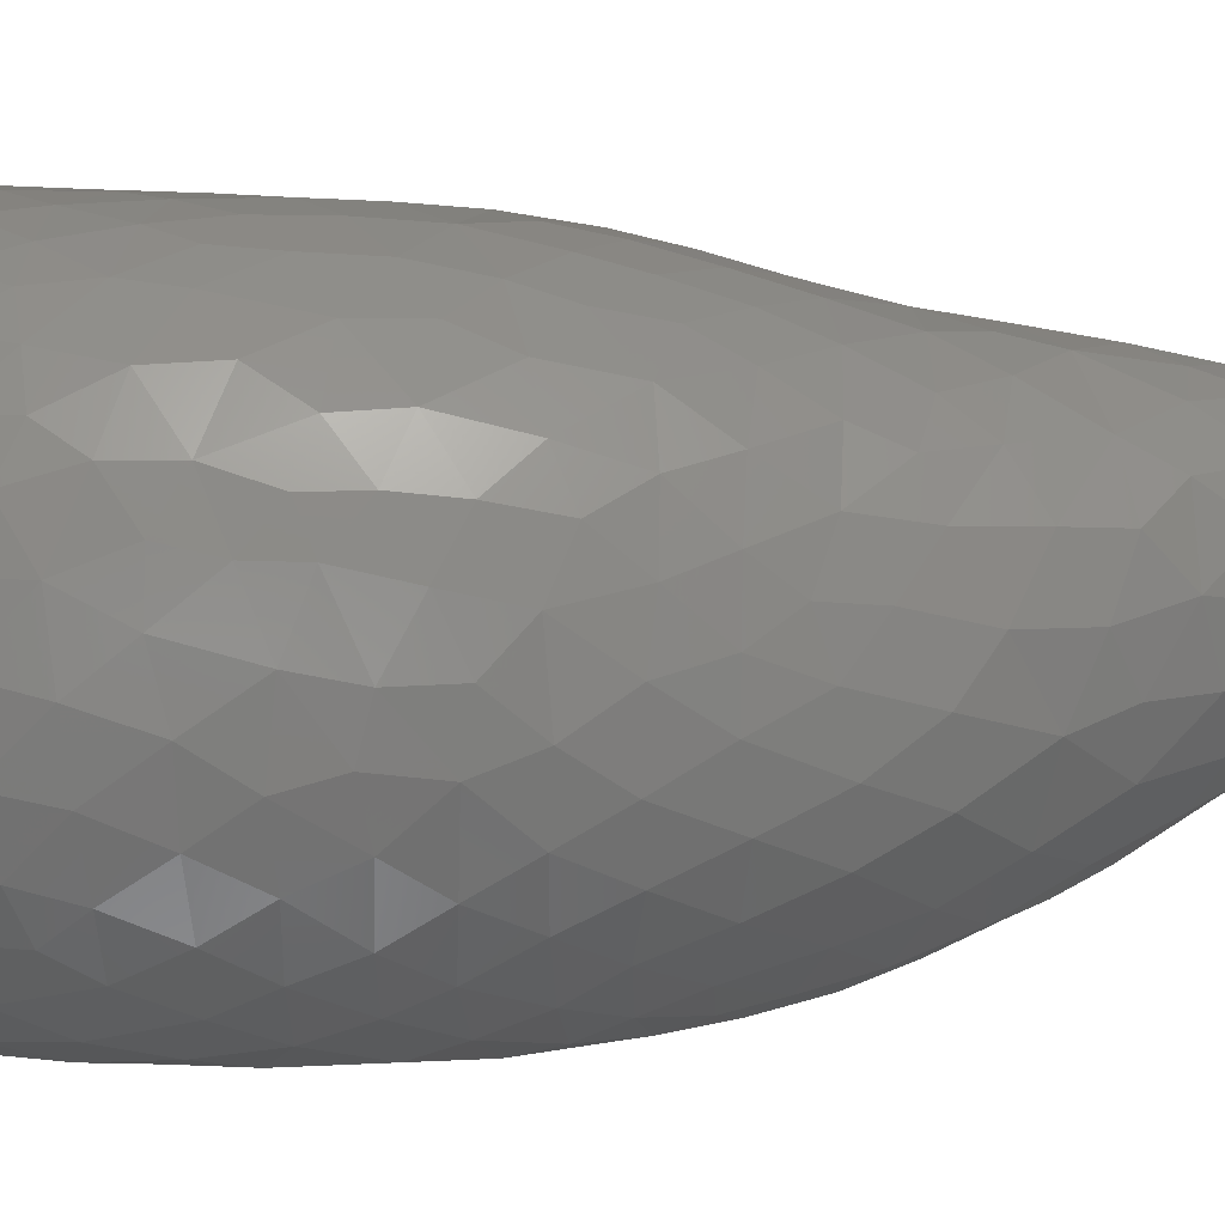
<metadata>
{"format":"stl","ext":"stl","renderer":"f3d","projection":"perspective","resolution":1024,"background":"white","views":[{"elev":-24.9,"azim":90.6,"up":"+Y"}]}
</metadata>
<code>
# stl→obj: 421 verts, 815 faces
v -11.58 -1.783 4.145
v -11.43 -3.774 5.996
v -11.69 -0.9268 7.28
v -0.7038 -12.55 9.047
v -4.072 -12.04 10.2
v -3.041 -12.23 6.376
v 6.319 9.037 6.6
v 8.048 7.3 4.712
v 5.214 9.431 3.882
v -8.853 6.856 16.78
v -7.206 8.815 16.86
v -8.156 7.555 13.76
v -6.538 9.171 13.84
v -9.208 -8.314 12.16
v -8.869 -8.265 16.03
v -10.25 -6.428 14.71
v -4.633 -2.735 -15.83
v -3.85 -0.5656 -17.96
v -2.159 -3.215 -18.12
v -2.203 -6.938 -12.95
v -2.548 -4.95 -15.78
v 0.5112 -6.512 -14.64
v -11.5 0.3614 5.486
v 7.874 -8.575 4.339
v 5.047 -10.73 4.482
v 6.078 -9.755 2.199
v -8.337 6.733 6.08
v -9.616 4.723 3.109
v -10.01 4.444 6.312
v -9.899 4.974 14.46
v 6.538 -10.03 6.508
v -6.15 8.678 5.829
v -7.897 6.937 3.09
v 2.396 -8.355 -10.28
v 3.129 -6.776 -13
v 5.307 -6.334 -10.92
v 6.941 8.029 2.543
v 5.924 4.577 -11.6
v 4.194 5.737 -13.32
v 4.105 6.451 -10.09
v 4.574 -8.124 -8.148
v 5.443 -9.149 -2.937
v 5.955 -7.867 -5.657
v 7.377 -7.249 -2.611
v -7.072 8.438 10.76
v -4.847 10.23 12.8
v -4.474 10.16 9.966
v -11.03 -3.31 1.378
v -11.24 -0.5499 1.707
v -10.67 -1.93 -1.29
v -9.589 2.989 -3.202
v -10.69 0.631 -0.669
v -10.07 3.364 0.3393
v -5.68 8.75 3.197
v -1.836 -12.53 12.06
v -3.074 -12.19 15.18
v -4.898 -11.65 12.99
v 0.3266 -4.897 -17.23
v -9.165 6.079 11.38
v -10.54 -5.591 17.22
v -9.24 -7.536 18.87
v -10.76 -5.54 12.66
v 7.58 -5.895 -5.082
v 2.617 6.936 -11.45
v -0.1585 -12.6 14.61
v -2.004 4.925 -17.26
v 0.5196 5.865 -17.18
v 0.0416 3.997 -19.75
v 2.458 10.93 9.845
v 2.817 11.11 13.12
v 5.31 9.933 11.49
v 2.659 4.459 -18.7
v -3.62 6.587 -10.64
v -3.901 7.042 -8.319
v -0.9384 7.777 -8.916
v -6.906 -10.57 11.28
v -5.565 -11.41 7.897
v -4.397 -11.68 3.724
v -0.8804 -12.34 4.369
v 9.906 -6.409 8.783
v 10.42 -5.659 12.04
v 9.069 -7.942 11.37
v 10.94 -3.937 9.855
v 0.8781 -12.34 6.652
v -4.354 2.595 -16.77
v -2.768 1.84 -19.13
v -7.561 -9.826 14.28
v -5.597 -11.08 16
v 1.798 7.65 -8.581
v 0.4928 7.291 -11.94
v -10.21 -0.2622 -3.58
v -3.354 7.95 -5.947
v -2.221 11.19 11.66
v -1.95 10.93 8.652
v -4.461 9.872 7.268
v -1.845 6.919 -12.34
v -0.9579 -9.13 -9.361
v 0.2944 -7.899 -12.04
v -8.122 -9.677 8.935
v -3.345 -8.038 -10.14
v -6.076 -7.401 -7.766
v -5.872 -6.016 -10.25
v -6.917 8.263 8.009
v 9.835 -4.814 2.295
v 8.133 -7.714 2.02
v 8.644 -6.221 -0.2701
v 6.618 -6.208 -7.997
v -2.141 10.58 6.02
v 1.595 -9.626 -7.777
v -0.455 8.35 -6.303
v 2.926 -12.13 13.53
v 1.228 -12.47 11.22
v 4.321 -11.61 11.14
v 4.405 10.17 8.096
v 4.141 -11.44 17.12
v 6.36 -10.03 17.74
v 3.722 -11.16 19.15
v -10.05 -7.27 9.552
v -2.326 8.821 -3.934
v 9.599 4.724 3.371
v 10.47 3.068 4.902
v 10.41 1.986 2.67
v -10.58 3.447 11.99
v 2.71 -12.09 9.023
v 8.043 -9.02 9.158
v -3.827 4.705 -14.79
v -11.54 -3.321 8.163
v -4.923 -11.07 0.9558
v -7.523 -9.399 0.7196
v -5.728 -10.23 -1.412
v -9.48 -8.102 6.937
v -9.86 -7.236 3.963
v -8.084 -9.41 3.879
v -5.553 -4.027 -13.09
v -7.195 -3.464 -10.71
v 6.058 -9.658 19.86
v -11.51 -2.372 12.8
v -11.22 -4.512 9.935
v -3.556 -9.138 -7.758
v 6.936 -10.08 11.31
v 7.856 -9.3 13.89
v -7.481 -10.18 6.713
v 0.2844 8.932 -4.223
v 11.59 1.161 12.55
v 10.81 4.142 13.36
v 11.52 1.812 15.35
v 3.881 -9.479 -5.498
v -5.231 7.7 -4.047
v -7.099 5.951 -5.006
v -7.126 6.867 -2.106
v -11.14 1.812 17.31
v -10.14 4.561 17
v -10.89 2.563 14.75
v 4.045 2.249 -19.18
v 4.756 -0.04542 -18.52
v 2.324 0.5527 -20.47
v -9.075 -8.01 2.105
v -9.263 -6.842 -0.7679
v -2.164 5.797 -15.17
v 11.31 -0.06174 7.815
v 11.02 0.2514 5.399
v 10.85 2.896 7.498
v -7.79 -8.248 -2.203
v 5.015 10.25 14.74
v 4.848 10.49 17.38
v 6.776 9.186 17.12
v -2.226 -12 1.837
v 7.398 1.26 -12.42
v 6.393 2.767 -14.51
v -6.52 -1.576 -13.07
v 11.38 1.428 9.916
v 11.5 -1.457 10.9
v 10.94 -4.456 14.53
v 11.62 -1.509 13.35
v 11.49 -2.254 15.87
v 6.725 9.138 13.92
v -3.913 -5.098 -14
v 0.6539 -11.98 2.101
v 2.119 -11.36 0.1324
v 3.648 -11.11 2.217
v 0.1115 11.04 7.39
v 2.428 10.7 6.603
v 9.303 -6.533 3.946
v -5.419 0.1711 -15.34
v -11.14 -4.122 15.3
v 2.168 -11.92 4.636
v -0.3781 1.232 -20.63
v -1.903 -1.188 -19.84
v 8.352 -8.485 6.943
v 2.969 11.45 19.12
v 3.083 11.26 16.15
v 9.953 5.372 8.833
v 10.87 3.765 11.19
v 8.015 0.6878 -9.467
v 7.777 -1.568 -10.73
v 6.801 8.89 9.161
v 10.55 -0.4083 2.171
v 9.943 1.512 -0.482
v -10.76 2.694 4.646
v 0.8491 -11.92 19.73
v 1.683 -12.24 16.81
v -1.512 -8.19 -11.11
v -8.33 5.22 -3.278
v 7.729 8.299 12.32
v 11.7 -0.2957 15.05
v -11.65 -1.659 9.969
v -0.3072 6.666 -14.52
v -7.738 -0.6612 -10.71
v 9.611 3.918 1.236
v -0.05446 10.8 5.115
v 2.85 10.39 4.312
v 0.1601 10.47 2.708
v 7.339 -1.418 -12.95
v -0.04608 11.27 9.808
v 3.113 -10.56 -2.629
v 0.5463 -11.35 -2.008
v 1.276 -10.55 -5.069
v -5.813 -11.18 5.456
v 9.82 -6.486 16.78
v 9.789 -5.337 19.35
v 8.161 -7.93 18.88
v -8.989 4.87 -1.369
v -8.837 6.313 8.436
v 1.234 11.81 17.54
v -5.423 -8.894 -5.911
v -7.421 -7.597 -4.776
v -10.18 4.898 21.95
v -10.77 3.449 19.41
v -11.23 2.208 21.95
v -0.7596 -12.39 17.32
v -10.41 3.839 9.092
v -1.303 -10.97 -4.121
v 6.826 -8.632 -0.131
v -11.38 0.6495 12.53
v -7.862 -6.07 -6.459
v 0.4486 11.45 12.08
v 11.55 -0.1967 17.21
v 11.15 2.494 17.84
v 11.04 0.6441 19.72
v 2.848 10.06 1.926
v 8.099 -8.809 16.45
v 5.556 -11.01 13.6
v -7.665 -9.368 17.38
v -7.212 -9.505 19.83
v 0.4061 -2.82 -19.38
v 10.24 -2.501 1.33
v 10.71 -2.186 3.918
v 10.78 -4.28 17.03
v -6.215 -10.7 2.745
v 5.04 4.546 -14.83
v 8.746 7.202 10.33
v 3.762 -11.57 6.671
v 5.669 -10.8 8.925
v -11.43 0.1061 14.77
v 7.345 -4.257 -9.424
v 9.526 -3.914 -0.5862
v -5.574 -9.615 -3.776
v -9.386 1.41 -5.829
v 11.21 -2.211 8.477
v 10.87 -2.367 19.1
v -8.529 5.95 0.7273
v 10.01 -1.135 -0.6327
v -10.21 -4.421 -1.344
v -10.17 -5.953 1.335
v -6.344 7.972 0.6169
v -9.484 6.034 19.5
v -7.742 8.303 19.64
v -11.41 0.9807 9.953
v 2.713 -1.764 -19.53
v -7.465 -5.29 -8.334
v -8.885 -3.992 -6.409
v -8.538 -2.381 -8.453
v 5.734 5.261 -9.568
v -2.854 -11.57 -0.4001
v 2.902 -3.867 -17.69
v -2.001 -11.84 20.12
v 8.775 7.225 17.6
v 10.32 4.754 17.7
v 9.956 5.713 15.53
v -5.312 10.2 15.71
v -5.541 10.17 19.02
v -1.552 11.76 17.05
v 0.8183 11.69 15.25
v -11.51 -2 15.43
v 9.318 -2.908 -2.696
v 9.517 -6.736 6.388
v -4.37 -6.126 -12.15
v 9.646 -7.16 14.17
v -1.256 -10.21 -6.699
v -9.49 -1.148 -6.188
v -9.956 -2.925 -3.784
v 9.579 -0.2358 -2.842
v -1.161 11.59 14.04
v 0.6555 -0.8239 -20.46
v -9.021 -5.735 -3.812
v -10.13 -6.157 21.95
v -8.364 -8.441 21.95
v 6.303 -2.833 -14.55
v 4.426 -4.712 -15.25
v 5.004 -2.496 -17.22
v -5.595 2.811 -14.04
v 8.302 -1.791 -7.917
v 6.073 -10.56 15.88
v -8.612 0.3311 -8.593
v -8.074 2.734 -8.16
v -3.825 -11.72 17.45
v -6.02 -10.55 18.12
v 1.808 2.603 -20.31
v 2.214 -11.52 21.95
v 4.876 -10.41 21.95
v 10.46 3.615 19.82
v 7.987 2.2 -7.796
v 6.59 4.786 -7.717
v 7.997 3.626 -5.403
v 7.181 -8.674 21.95
v 9.008 -6.438 21.95
v 7.193 3.131 -9.882
v -3.522 -10.83 -2.887
v -10.98 -4.83 4.048
v 2.299 -5.616 -15.65
v 2.511 9.605 -0.5546
v 0.1343 10.02 0.1425
v 4.683 -10.24 -0.2395
v -5.547 6.846 -6.066
v -5.633 5.652 -9.181
v -7.014 5.005 -7.27
v 10.78 -3.929 7.784
v 10.36 -4.41 5.059
v 1.498 11.73 21.95
v -0.06033 11.96 19.46
v -1.385 11.76 21.95
v 8.095 -3.926 -6.528
v -3.951 11.05 17.52
v 11.2 -3.498 12
v 5.176 -5.326 -13.03
v -0.243 9.492 -2.217
v 4.919 9.017 0.8109
v 10.89 3.84 15.75
v 8.335 6.259 1.609
v -4.141 10.91 21.95
v -6.574 9.359 21.95
v 10.04 4.635 21.95
v 9.396 6.063 19.65
v 8.628 7.155 21.95
v 6.445 5.909 -5.059
v 4.491 6.735 -7.476
v -3.677 5.775 -12.92
v 8.914 -1.662 -5.189
v -11.53 0.8179 19.7
v 6.707 6.708 -2.441
v 4.411 7.737 -4.252
v 10.81 1.855 21.95
v 2.06 8.282 -5.49
v -11.52 -0.6409 17.39
v -3.304 11.13 14.73
v 8.294 7.413 7.601
v 10.26 -3.842 21.95
v -2.853 11.52 19.5
v 4.906 3.733 -16.98
v 6.036 1.177 -16.88
v 8.367 7.752 15.32
v 8.502 0.198 -7.231
v -11.64 -0.6453 21.95
v -11.6 -1.995 19.57
v -11.25 -3.498 21.95
v 9.386 6.545 12.88
v 2.312 8.936 -3.054
v 7.758 8.295 19.76
v -10.81 -4.818 19.83
v -6.67 0.9438 -12.83
v 4.612 8.497 -1.684
v 6.748 7.557 0.1546
v -11.17 1.882 7.325
v -8.372 3.927 -5.764
v 6.711 -3.897 -12.08
v 6.222 -0.8735 -16.31
v 7.045 0.2376 -14.36
v 6.653 9.258 21.95
v 5.476 10.22 19.53
v 4.244 10.84 21.95
v 1.829 6.587 -14.33
v 9.119 2.391 -3.174
v -4.291 9.241 0.9424
v -11.22 0.9659 3.461
v 9.68 5.348 6.138
v 8.852 0.9647 -5.33
v 4.221 -11.63 15.2
v -4.705 8.633 -1.428
v -4.766 -10.97 19.84
v -10.85 1.426 1.386
v 8.473 -5.358 -2.639
v -8.624 7.327 21.95
v -2.315 9.548 -0.8452
v 3.318 5.56 -16.07
v -3.475 -11.42 21.95
v 9.184 3.619 -1.217
v -6.106 -10.24 21.95
v 8.293 5.585 -0.5346
v 8.045 4.744 -3.142
v -10.56 2.772 2.653
v 10.88 -1.026 21.95
v -10.61 -6.094 5.769
v 4.424 10.03 5.966
v -10.8 -5.815 7.957
v -3.544 -10.1 -5.431
v 11.02 -2.063 6.336
v -7.494 1.846 -10.53
v -6.295 3.35 -11.95
v 9.974 5.597 11.17
v -0.638 -11.9 21.95
v -0.5819 -11.83 0.07743
v -11.33 -3.218 17.55
v -3.783 9.7 2.942
v 8.586 -4.009 -4.396
v -1.558 -11.44 -2.074
v -4.208 9.772 5.255
v -2.162 10.01 1.64
v -6.852 3.981 -9.68
v -5.275 5.256 -11.09
v -2.118 10.33 3.926
v -5.075 4.497 -12.87
f 1 2 3
f 4 5 6
f 7 8 9
f 10 11 12
f 11 13 12
f 14 15 16
f 17 18 19
f 20 21 22
f 3 23 1
f 24 25 26
f 27 28 29
f 30 10 12
f 31 25 24
f 27 32 33
f 34 35 36
f 9 8 37
f 38 39 40
f 34 36 41
f 42 43 44
f 45 46 47
f 45 13 46
f 48 49 50
f 51 52 53
f 33 32 54
f 55 56 57
f 21 58 22
f 59 30 12
f 60 15 61
f 14 16 62
f 21 17 19
f 49 52 50
f 44 43 63
f 39 64 40
f 65 56 55
f 66 67 68
f 69 70 71
f 67 72 68
f 73 74 75
f 5 76 77
f 6 78 79
f 80 81 82
f 83 81 80
f 4 6 84
f 85 66 86
f 87 15 14
f 57 88 87
f 89 64 90
f 91 52 51
f 75 74 92
f 47 93 94
f 47 94 95
f 75 96 73
f 34 97 98
f 90 75 89
f 5 77 6
f 16 15 60
f 66 68 86
f 76 99 77
f 100 101 102
f 45 47 103
f 76 57 87
f 76 14 99
f 33 28 27
f 104 105 106
f 36 107 41
f 94 108 95
f 109 97 34
f 110 75 92
f 12 13 45
f 111 112 113
f 6 79 84
f 69 71 114
f 115 116 117
f 14 62 118
f 90 96 75
f 119 110 92
f 120 121 122
f 123 30 59
f 112 4 124
f 80 82 125
f 85 126 66
f 3 2 127
f 76 87 14
f 128 129 130
f 14 118 99
f 131 132 133
f 134 102 135
f 117 116 136
f 62 137 138
f 139 101 100
f 4 55 5
f 140 82 141
f 133 142 131
f 119 143 110
f 144 145 146
f 4 84 124
f 109 41 147
f 148 149 150
f 151 152 153
f 154 155 156
f 129 157 158
f 66 159 67
f 160 161 162
f 129 158 163
f 164 165 166
f 78 167 79
f 38 168 169
f 134 135 170
f 47 95 103
f 160 171 172
f 173 174 175
f 166 176 164
f 161 121 162
f 21 177 17
f 178 179 180
f 181 69 182
f 104 183 105
f 184 85 18
f 62 185 137
f 62 138 118
f 180 186 178
f 187 188 86
f 125 189 80
f 190 165 191
f 192 193 162
f 168 194 195
f 71 196 114
f 122 197 198
f 29 28 199
f 117 200 201
f 97 202 98
f 150 149 203
f 71 176 204
f 146 205 144
f 193 171 162
f 85 86 18
f 137 206 138
f 65 55 112
f 144 205 174
f 5 55 57
f 67 159 207
f 170 135 208
f 122 209 120
f 210 211 212
f 195 213 168
f 93 214 94
f 109 34 41
f 215 216 217
f 112 124 113
f 6 218 78
f 112 55 4
f 69 114 182
f 59 12 45
f 71 204 196
f 219 220 221
f 125 82 140
f 53 222 51
f 59 45 223
f 191 224 190
f 101 225 226
f 227 228 229
f 111 65 112
f 164 176 71
f 65 230 56
f 123 59 231
f 45 103 223
f 217 216 232
f 233 44 106
f 137 234 206
f 226 235 101
f 69 236 70
f 237 238 239
f 98 22 35
f 212 211 240
f 221 241 219
f 242 111 113
f 243 244 61
f 19 245 58
f 34 98 35
f 5 57 76
f 104 246 247
f 248 220 219
f 128 249 129
f 59 223 231
f 172 144 174
f 169 250 38
f 234 153 123
f 204 251 196
f 252 253 124
f 137 254 234
f 36 255 107
f 106 256 104
f 163 226 257
f 91 51 258
f 259 160 172
f 260 220 248
f 61 15 243
f 53 28 261
f 106 105 233
f 172 171 144
f 197 262 198
f 263 264 48
f 265 33 54
f 17 177 134
f 86 188 18
f 266 267 10
f 68 187 86
f 234 268 206
f 104 256 246
f 57 56 88
f 156 155 269
f 270 271 272
f 133 218 142
f 147 42 215
f 198 209 122
f 40 273 38
f 128 130 274
f 18 188 19
f 47 46 93
f 245 275 58
f 276 230 200
f 277 278 279
f 280 11 281
f 260 237 239
f 282 224 283
f 153 152 30
f 284 254 137
f 147 215 217
f 249 218 133
f 147 43 42
f 70 164 71
f 203 222 150
f 21 19 58
f 98 20 22
f 262 256 285
f 19 188 245
f 80 189 286
f 134 287 102
f 219 288 173
f 280 13 11
f 289 109 217
f 150 222 261
f 290 271 291
f 252 31 253
f 124 253 113
f 248 219 173
f 272 271 290
f 109 147 217
f 263 48 50
f 20 177 21
f 292 262 285
f 283 293 282
f 130 163 257
f 236 214 93
f 123 231 268
f 269 294 156
f 163 295 226
f 234 123 268
f 245 294 269
f 253 31 125
f 130 129 163
f 122 121 161
f 200 230 201
f 88 243 87
f 265 261 33
f 296 61 297
f 298 299 300
f 184 301 85
f 153 30 123
f 255 195 302
f 303 116 115
f 304 258 305
f 306 307 88
f 154 156 308
f 309 117 310
f 238 311 239
f 163 158 295
f 72 308 68
f 118 131 99
f 85 301 126
f 312 313 314
f 315 221 316
f 38 317 168
f 130 318 274
f 219 241 288
f 319 1 48
f 35 320 299
f 185 284 137
f 162 171 160
f 240 321 322
f 141 82 288
f 323 179 215
f 77 218 6
f 289 97 109
f 324 325 326
f 246 256 262
f 212 240 322
f 327 286 328
f 161 197 122
f 329 330 331
f 255 302 332
f 281 333 280
f 173 334 174
f 80 286 327
f 17 184 18
f 260 175 237
f 30 152 10
f 74 325 324
f 298 335 299
f 264 319 48
f 321 336 322
f 240 9 337
f 70 236 283
f 245 269 275
f 145 338 146
f 8 339 37
f 340 281 341
f 342 343 344
f 100 287 20
f 181 214 69
f 227 266 228
f 40 64 89
f 345 313 346
f 1 49 48
f 42 323 215
f 96 159 347
f 56 306 88
f 302 348 332
f 228 349 229
f 111 201 65
f 350 345 351
f 17 170 184
f 239 311 352
f 346 89 353
f 237 146 238
f 24 189 31
f 241 141 288
f 304 290 258
f 151 254 354
f 46 280 355
f 355 333 282
f 120 339 8
f 251 356 196
f 107 43 41
f 248 175 260
f 357 220 260
f 313 273 346
f 303 242 141
f 340 358 281
f 359 169 360
f 299 335 35
f 42 233 323
f 9 37 337
f 68 308 187
f 361 277 279
f 230 306 56
f 17 134 170
f 208 135 272
f 302 362 348
f 363 364 365
f 255 332 107
f 228 152 151
f 280 333 355
f 361 279 366
f 241 303 141
f 265 150 261
f 264 132 319
f 102 287 100
f 84 252 124
f 201 115 117
f 281 267 341
f 103 27 223
f 62 16 185
f 285 348 292
f 345 346 351
f 180 25 186
f 367 336 321
f 343 278 277
f 334 81 83
f 346 40 89
f 300 299 275
f 343 368 344
f 70 191 164
f 180 179 323
f 61 244 297
f 41 43 147
f 290 291 91
f 346 273 40
f 296 369 61
f 170 370 184
f 26 105 24
f 330 358 331
f 371 350 351
f 329 190 330
f 242 140 141
f 371 372 350
f 332 63 107
f 282 293 355
f 10 152 266
f 29 199 373
f 272 135 270
f 117 136 310
f 258 374 305
f 255 375 195
f 271 235 295
f 314 313 345
f 178 186 79
f 351 346 353
f 298 376 377
f 334 83 172
f 22 320 35
f 289 217 232
f 378 379 380
f 67 207 381
f 269 155 300
f 377 213 298
f 382 198 292
f 271 295 291
f 363 349 364
f 265 54 383
f 166 277 361
f 378 368 379
f 279 145 366
f 1 384 49
f 31 189 125
f 79 186 84
f 192 385 356
f 269 300 275
f 379 165 190
f 207 159 96
f 385 121 120
f 191 165 164
f 155 376 300
f 70 283 191
f 375 213 195
f 356 8 7
f 236 293 283
f 375 335 298
f 126 159 66
f 231 373 268
f 386 312 314
f 23 384 1
f 312 317 313
f 233 105 26
f 99 142 77
f 315 136 221
f 221 220 316
f 247 197 161
f 111 387 201
f 231 29 373
f 119 92 148
f 182 211 210
f 35 335 36
f 309 200 117
f 119 148 388
f 168 213 377
f 42 44 233
f 195 194 302
f 187 294 188
f 179 216 215
f 223 29 231
f 354 254 284
f 361 176 166
f 129 249 133
f 208 272 304
f 298 213 375
f 89 110 353
f 204 361 366
f 139 225 101
f 304 272 290
f 207 90 381
f 20 202 100
f 139 97 289
f 317 194 168
f 370 301 184
f 300 376 298
f 246 197 247
f 38 250 39
f 389 307 306
f 169 377 360
f 261 28 33
f 131 142 99
f 364 369 365
f 359 360 154
f 49 390 52
f 44 391 106
f 286 189 24
f 251 192 356
f 341 267 392
f 174 205 175
f 290 91 258
f 63 43 107
f 379 190 380
f 295 235 226
f 139 100 97
f 393 119 388
f 27 29 223
f 381 39 394
f 50 52 91
f 67 381 394
f 26 25 180
f 51 203 374
f 395 389 276
f 73 325 74
f 196 7 114
f 381 64 39
f 267 11 10
f 331 358 340
f 198 396 209
f 276 306 230
f 233 26 323
f 397 389 395
f 90 64 381
f 350 398 399
f 192 162 385
f 242 113 140
f 258 51 374
f 229 349 363
f 26 180 323
f 133 157 129
f 398 339 209
f 53 400 28
f 368 166 379
f 170 208 370
f 201 230 65
f 357 260 401
f 201 387 115
f 394 359 72
f 253 125 140
f 266 152 228
f 299 320 275
f 226 225 257
f 148 150 388
f 356 7 196
f 103 32 27
f 275 320 58
f 131 402 132
f 9 403 7
f 291 263 50
f 118 404 131
f 359 154 72
f 382 386 314
f 281 11 267
f 46 13 280
f 336 143 119
f 46 355 93
f 221 116 241
f 405 289 232
f 344 368 378
f 382 292 386
f 144 193 145
f 206 127 138
f 316 220 357
f 186 25 252
f 405 139 289
f 291 50 91
f 263 158 264
f 350 372 398
f 385 120 8
f 393 336 119
f 58 320 22
f 291 295 263
f 113 253 140
f 84 186 252
f 240 337 321
f 392 267 266
f 93 293 236
f 391 256 106
f 247 161 406
f 380 190 329
f 240 211 9
f 407 408 370
f 135 102 270
f 37 372 337
f 89 75 110
f 399 314 345
f 337 372 371
f 102 101 270
f 365 369 296
f 69 214 236
f 158 157 264
f 145 409 366
f 308 156 187
f 369 60 61
f 292 348 386
f 36 375 255
f 347 159 126
f 398 396 399
f 153 254 151
f 373 3 268
f 337 371 321
f 348 362 386
f 360 376 155
f 392 266 227
f 401 260 239
f 252 25 31
f 51 222 203
f 310 136 315
f 330 282 358
f 350 399 345
f 154 308 72
f 373 23 3
f 67 394 72
f 242 387 111
f 234 254 153
f 328 104 247
f 330 224 282
f 408 301 370
f 208 407 370
f 295 158 263
f 359 250 169
f 83 259 172
f 389 306 276
f 138 404 118
f 38 273 317
f 410 200 309
f 178 411 179
f 169 168 377
f 179 411 216
f 167 178 79
f 207 96 90
f 248 173 175
f 190 224 330
f 382 396 198
f 243 15 87
f 286 183 328
f 24 183 286
f 52 390 53
f 412 354 284
f 288 81 173
f 399 382 314
f 397 244 389
f 351 353 367
f 360 155 154
f 268 3 206
f 317 273 313
f 322 336 393
f 385 8 356
f 371 351 367
f 63 391 44
f 374 326 305
f 193 409 145
f 199 23 373
f 162 121 385
f 261 222 53
f 246 262 197
f 352 311 342
f 399 396 382
f 328 183 104
f 127 2 404
f 404 2 402
f 54 413 383
f 16 60 185
f 204 176 361
f 78 128 167
f 276 200 410
f 270 235 271
f 358 333 281
f 348 414 332
f 185 412 284
f 192 409 193
f 364 412 369
f 393 388 383
f 405 232 318
f 371 367 321
f 264 157 132
f 194 362 302
f 127 404 138
f 324 149 148
f 216 415 232
f 388 150 265
f 101 235 270
f 98 202 20
f 204 366 251
f 130 257 318
f 343 277 368
f 188 294 245
f 105 183 24
f 136 116 221
f 108 416 95
f 395 276 410
f 405 225 139
f 285 256 391
f 285 414 348
f 372 339 398
f 203 149 374
f 342 311 343
f 198 262 292
f 209 339 120
f 209 396 398
f 228 151 349
f 401 239 352
f 78 218 249
f 114 403 182
f 388 265 383
f 94 181 108
f 39 250 394
f 297 244 397
f 92 324 148
f 88 307 243
f 406 161 160
f 206 3 127
f 319 2 1
f 95 32 103
f 257 405 318
f 243 307 244
f 349 354 364
f 132 157 133
f 208 304 407
f 328 247 406
f 32 416 54
f 244 307 389
f 332 414 63
f 355 293 93
f 156 294 187
f 241 116 303
f 377 376 360
f 37 339 372
f 374 149 326
f 386 362 312
f 304 305 407
f 60 412 185
f 82 81 288
f 322 393 417
f 394 250 359
f 404 402 131
f 368 277 166
f 407 418 408
f 132 402 319
f 73 419 325
f 128 274 167
f 402 2 319
f 393 383 417
f 212 417 420
f 283 224 191
f 326 149 324
f 418 419 408
f 411 415 216
f 94 214 181
f 212 322 417
f 279 338 145
f 110 143 353
f 144 171 193
f 334 172 174
f 420 416 108
f 301 421 126
f 78 249 128
f 369 412 60
f 326 418 305
f 367 143 336
f 406 160 259
f 251 409 192
f 210 212 420
f 305 418 407
f 325 419 418
f 383 413 417
f 211 403 9
f 282 333 358
f 287 177 20
f 7 403 114
f 353 143 367
f 364 354 412
f 182 403 211
f 100 202 97
f 237 205 146
f 167 411 178
f 146 338 238
f 318 415 274
f 232 415 318
f 366 409 251
f 28 400 199
f 274 415 411
f 181 210 108
f 83 80 327
f 274 411 167
f 92 74 324
f 312 194 317
f 210 420 108
f 257 225 405
f 142 218 77
f 238 278 311
f 63 414 391
f 53 390 400
f 416 413 54
f 166 165 379
f 417 413 420
f 408 421 301
f 325 418 326
f 173 81 334
f 134 177 287
f 311 278 343
f 303 387 242
f 199 384 23
f 36 335 375
f 312 362 194
f 181 182 210
f 327 328 406
f 95 416 32
f 126 421 347
f 278 338 279
f 83 327 259
f 420 413 416
f 151 354 349
f 327 406 259
f 49 384 390
f 115 387 303
f 347 419 73
f 390 384 400
f 238 338 278
f 96 347 73
f 391 414 285
f 400 384 199
f 347 421 419
f 175 205 237
f 419 421 408

</code>
